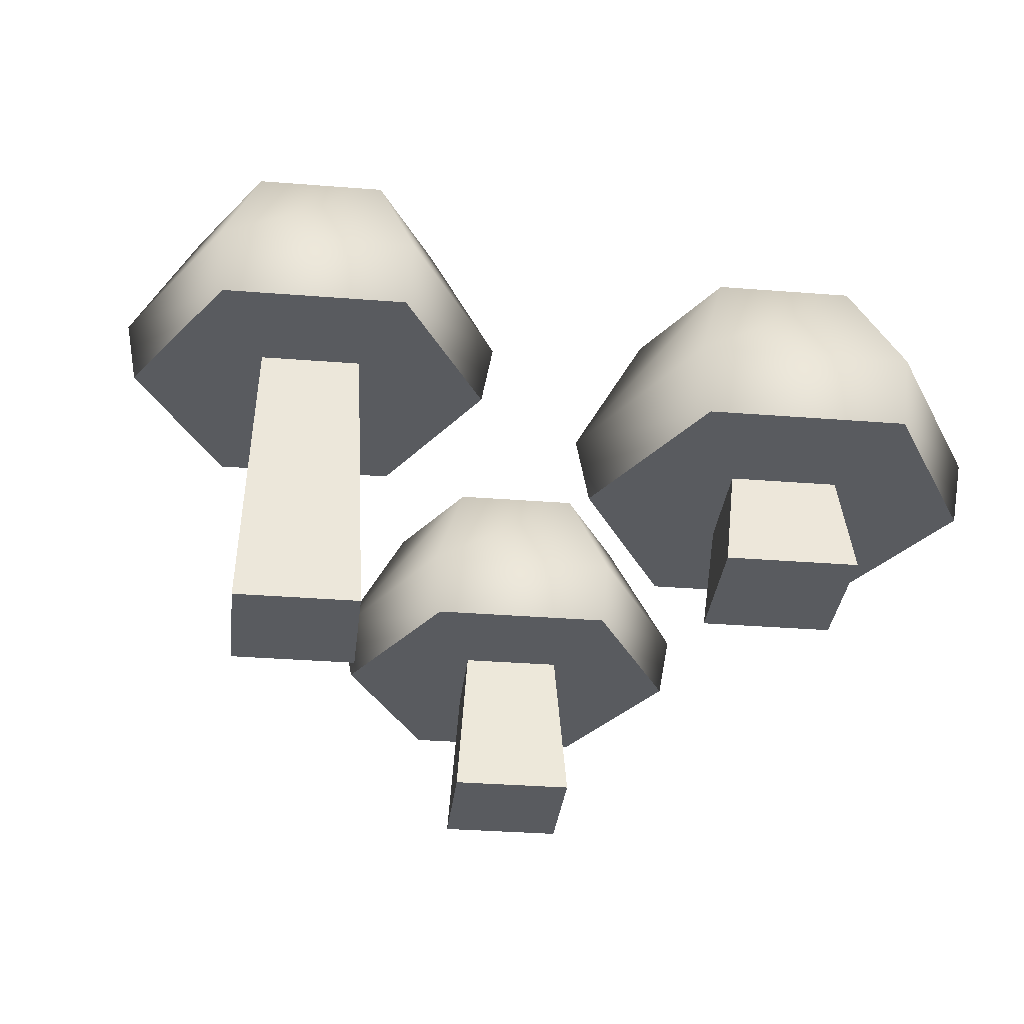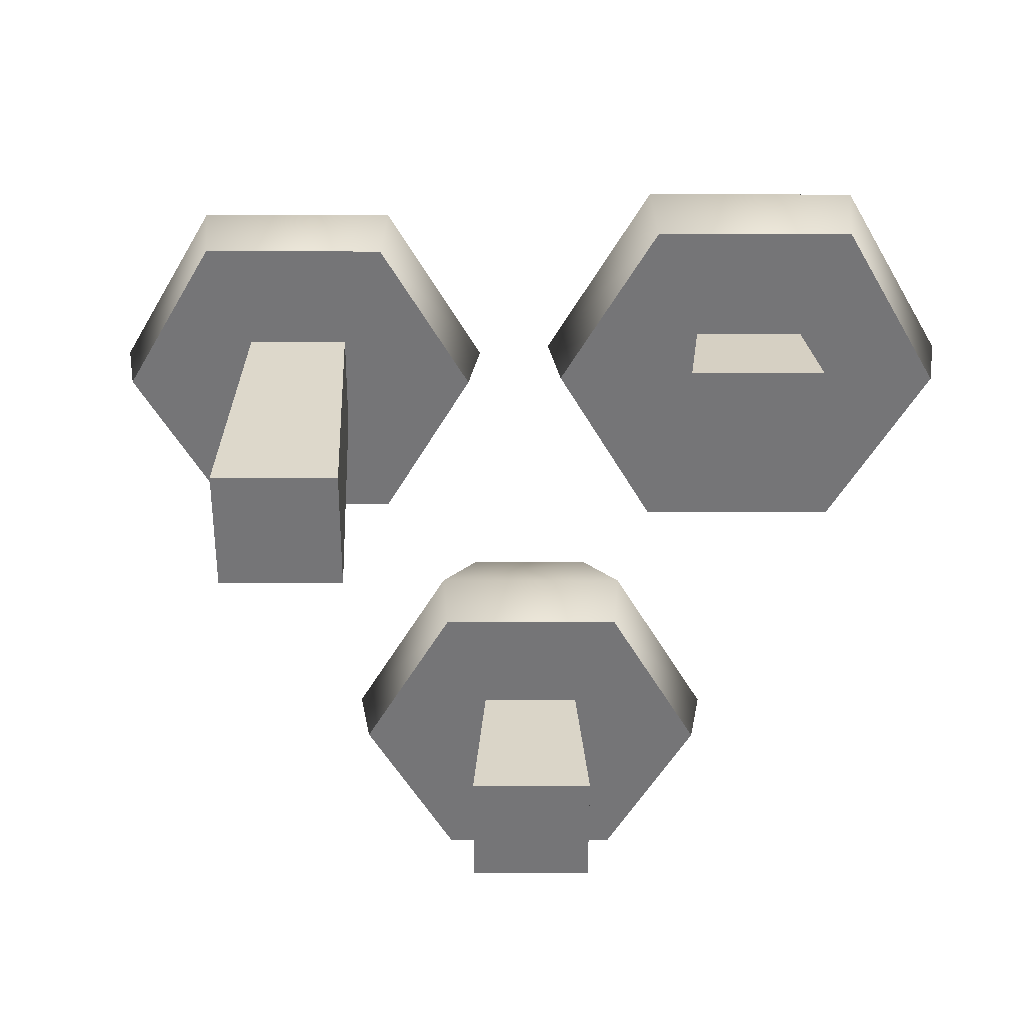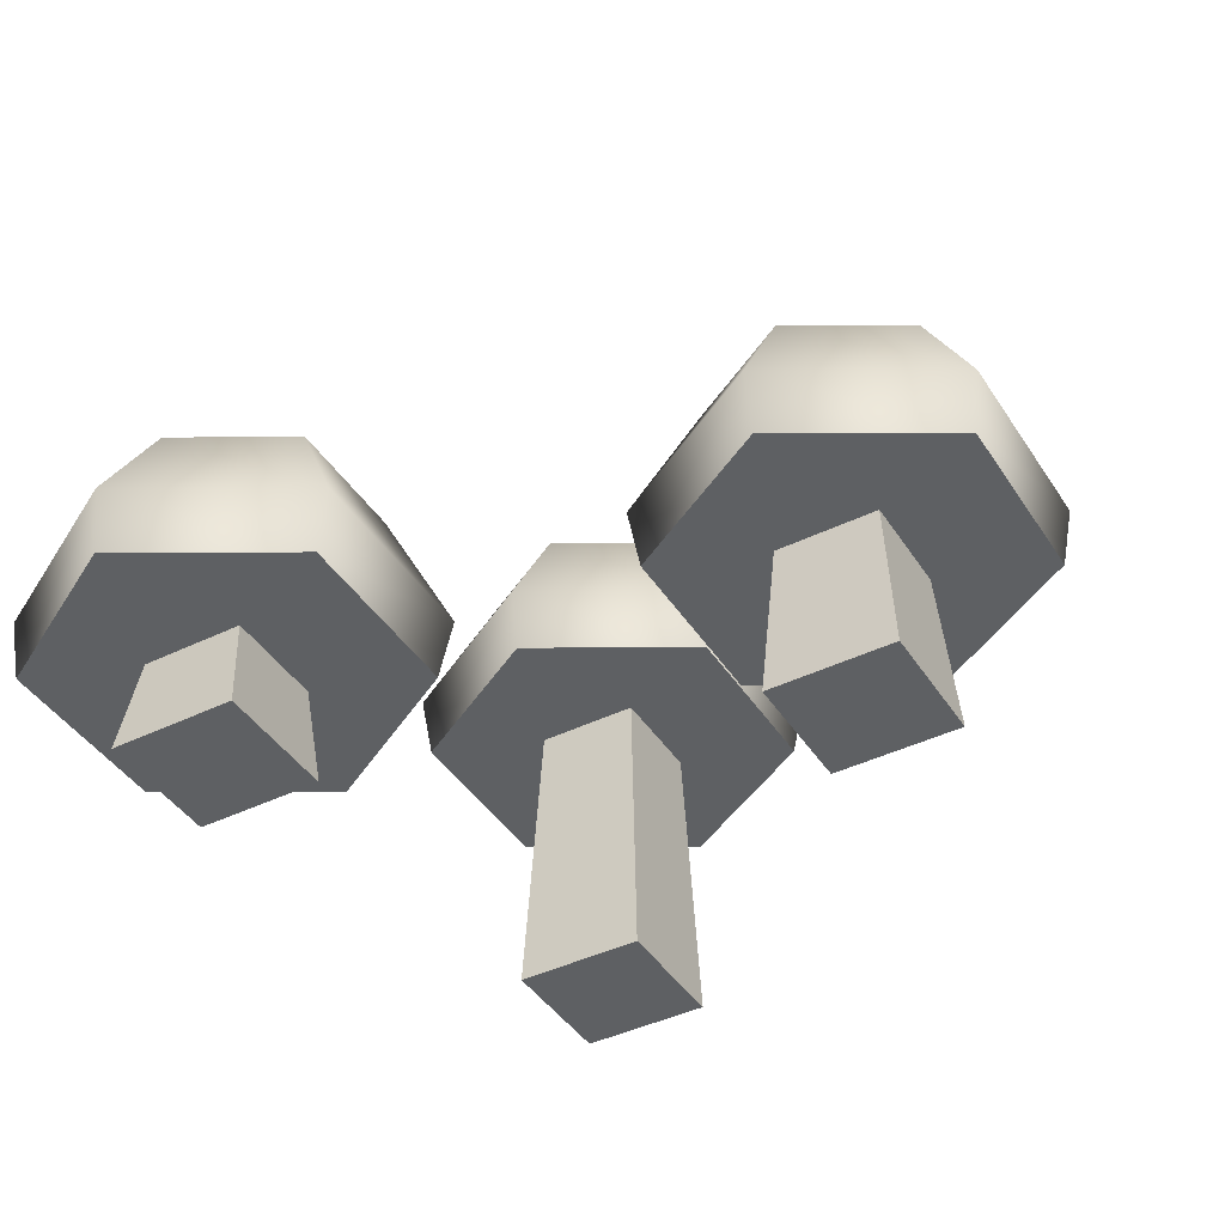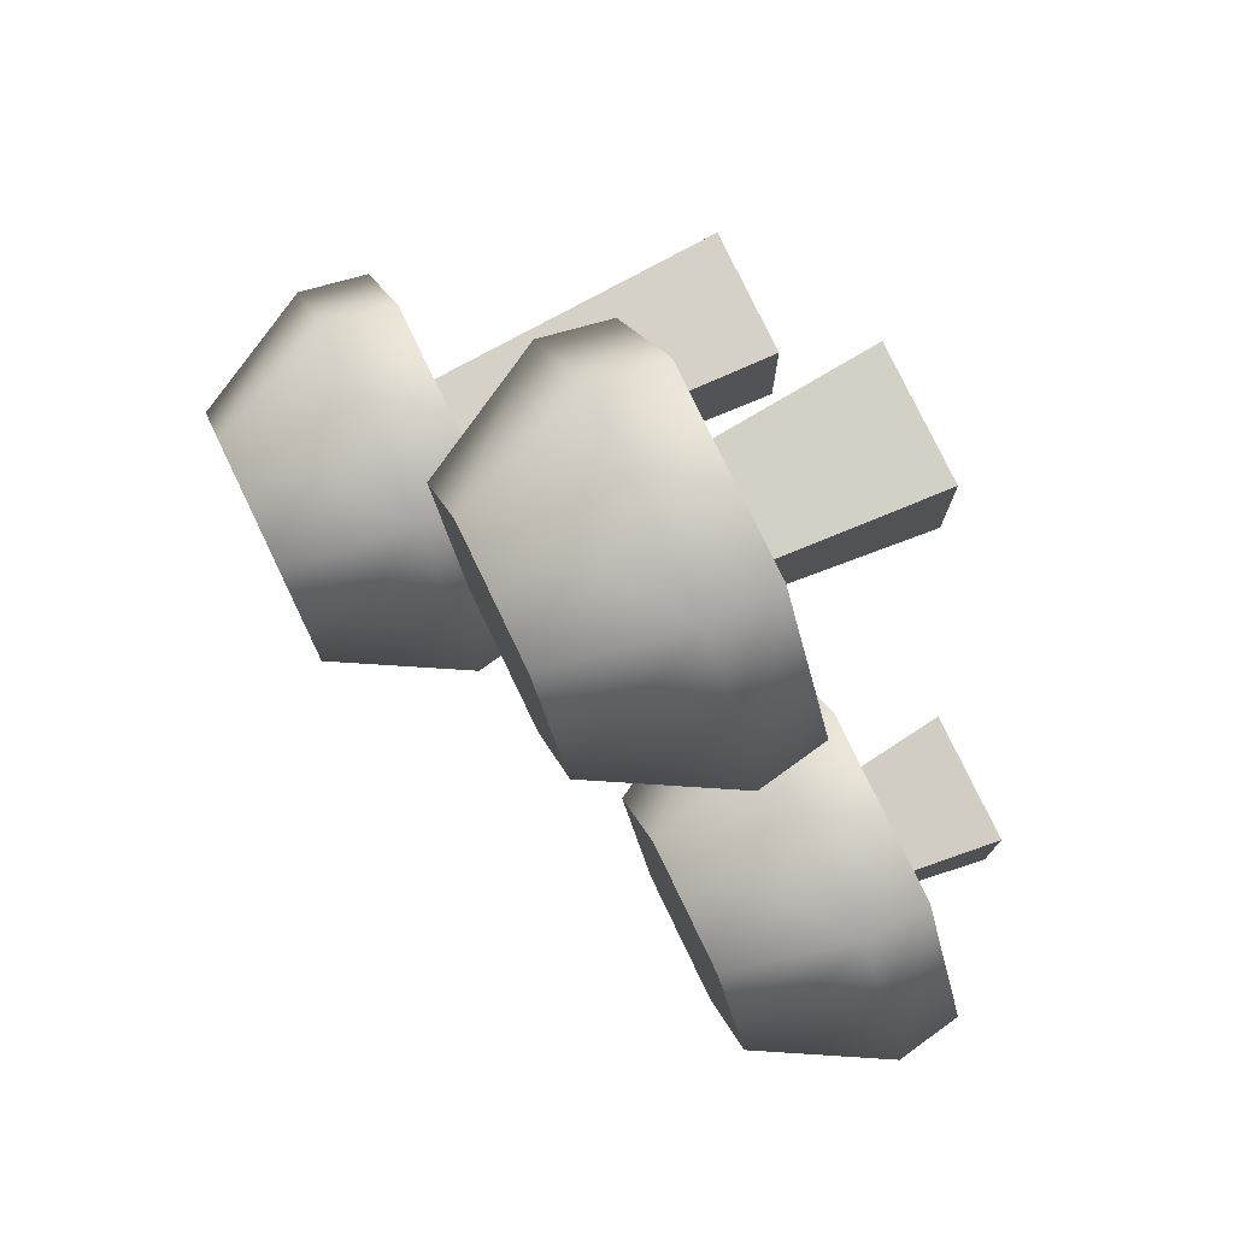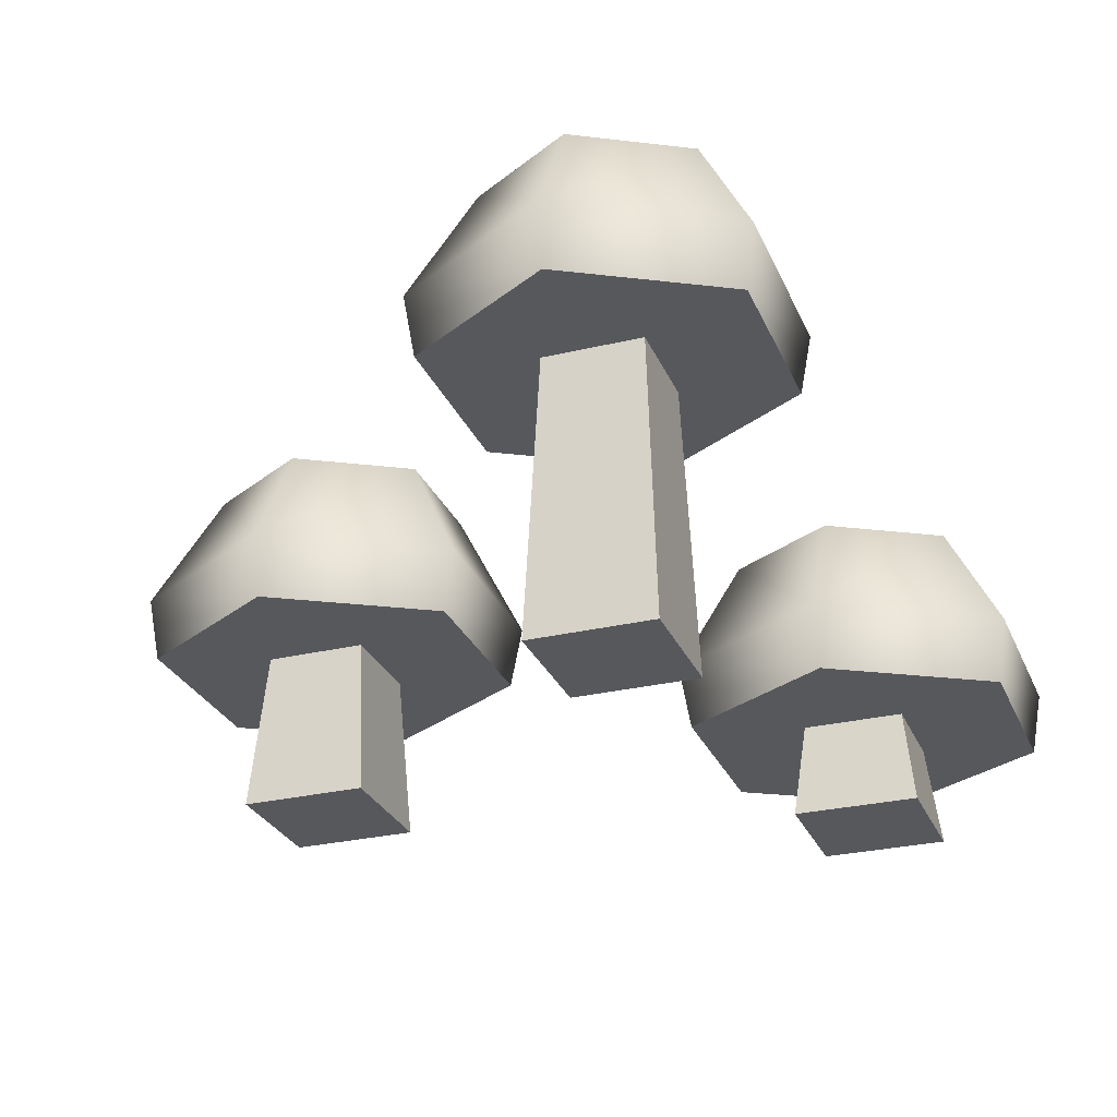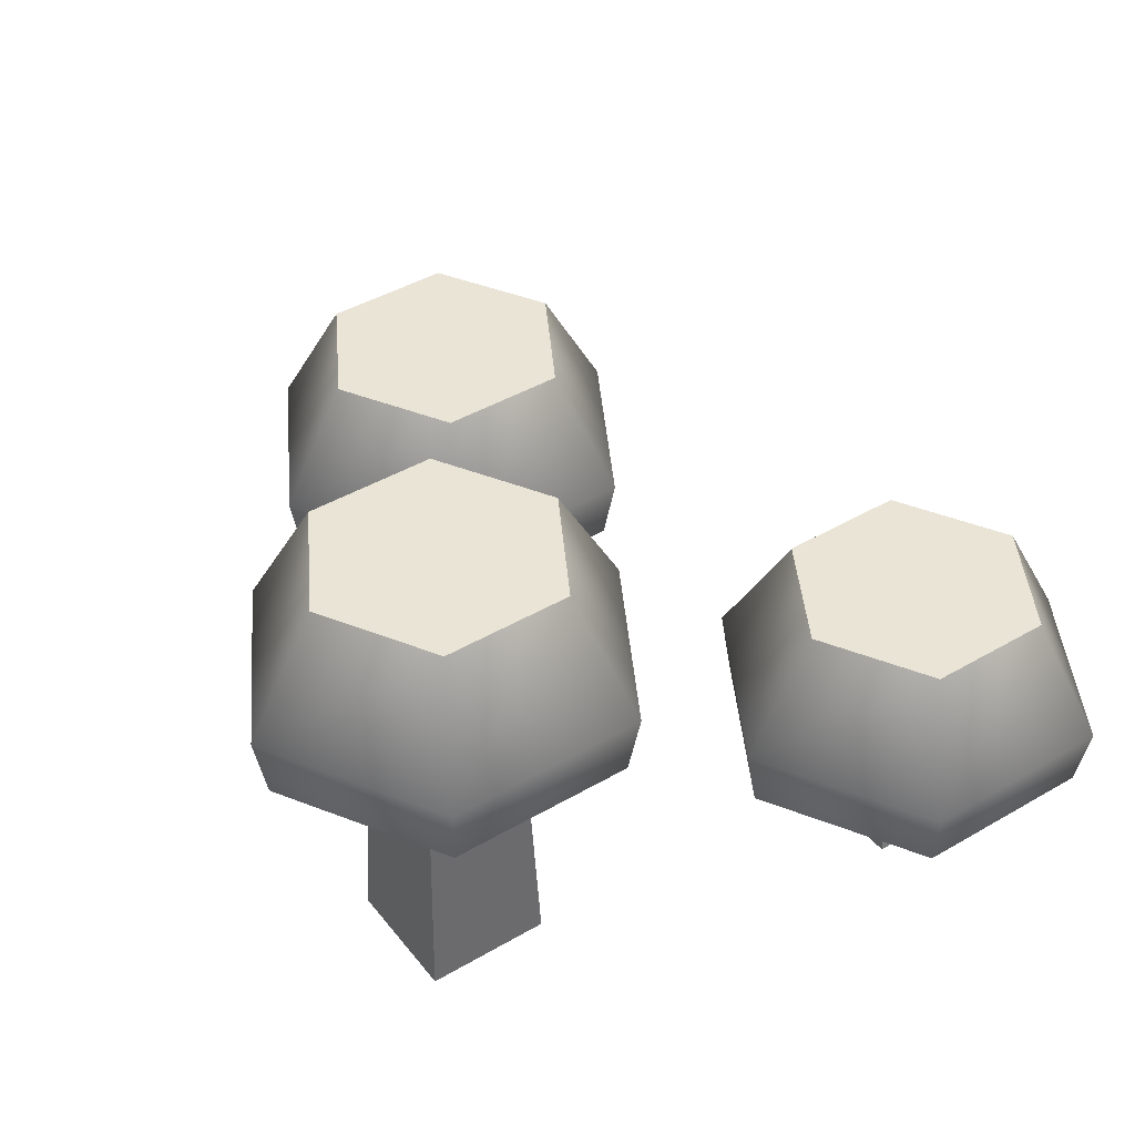
<metadata>
{"format":"obj","ext":"obj","renderer":"f3d","projection":"perspective","resolution":1024,"background":"white","views":[{"elev":-32.7,"azim":173.7,"up":"+Y"},{"elev":-56.6,"azim":179.9,"up":"+Y"},{"elev":-42.2,"azim":-59.7,"up":"+Y"},{"elev":77.3,"azim":-115.6,"up":"+Z"},{"elev":-28.0,"azim":109.9,"up":"+Y"},{"elev":42.6,"azim":145.1,"up":"+Y"}]}
</metadata>
<code>
g mushrooms
v 0.04704 0.14 0.05156 1 1 1
v 0.04339 0.1 0.05787 1 1 1
v 0.107 0.14 0.1555 1 1 1
v 0.09975 0.1 0.1555 1 1 1
v 0.04704 0.14 0.2594 1 1 1
v 0.04339 0.1 0.2531 1 1 1
v -0.133 0.14 0.1555 1 1 1
v -0.09096 0.215 0.1555 1 1 1
v -0.07296 0.14 0.2594 1 1 1
v -0.05196 0.215 0.223 1 1 1
v -0.06412 0.175 -0.1555 1 1 1
v -0.1031 0.175 -0.08793 1 1 1
v -0.1031 0.175 -0.223 1 1 1
v -0.1811 0.175 -0.223 1 1 1
v -0.1811 0.175 -0.08793 1 1 1
v -0.2201 0.175 -0.1555 1 1 1
v 0.2021 0.22 -0.1868 1 1 1
v 0.2621 0.22 -0.08286 1 1 1
v 0.1811 0.295 -0.1504 1 1 1
v 0.2201 0.295 -0.08286 1 1 1
v -0.02941 0.06 -0.1555 1 1 1
v -0.08576 0.06 -0.2531 1 1 1
v -0.08576 0.06 -0.05787 1 1 1
v -0.1985 0.06 -0.05787 1 1 1
v -0.1985 0.06 -0.2531 1 1 1
v -0.2548 0.06 -0.1555 1 1 1
v -0.2621 0.1 -0.1555 1 1 1
v -0.2021 0.1 -0.05156 1 1 1
v 0.1985 0.18 0.01475 1 1 1
v 0.08576 0.18 0.01475 1 1 1
v 0.2021 0.22 0.02106 1 1 1
v 0.08212 0.22 0.02106 1 1 1
v -0.02212 0.1 -0.1555 1 1 1
v -0.08212 0.1 -0.05156 1 1 1
v 0.08212 0.22 -0.1868 1 1 1
v 0.1031 0.295 -0.1504 1 1 1
v 0.1811 0.295 -0.01531 1 1 1
v 0.1031 0.295 -0.01531 1 1 1
v 0.02604 0.215 0.223 1 1 1
v 0.02212 0.22 -0.08286 1 1 1
v 0.06412 0.295 -0.08286 1 1 1
v -0.2021 0.1 -0.2594 1 1 1
v -0.08212 0.1 -0.2594 1 1 1
v -0.1257 0.1 0.1555 1 1 1
v -0.06932 0.1 0.2531 1 1 1
v 0.06504 0.215 0.1555 1 1 1
v 0.02604 0.215 0.08793 1 1 1
v -0.05196 0.215 0.08793 1 1 1
v 0.02941 0.18 -0.08286 1 1 1
v 0.08576 0.18 -0.1805 1 1 1
v -0.06932 0.1 0.05787 1 1 1
v -0.07296 0.14 0.05156 1 1 1
v 0.1985 0.18 -0.1805 1 1 1
v 0.2548 0.18 -0.08286 1 1 1
v 0.02529 3.61e-16 0.1937 1 1 1
v -0.05121 3.61e-16 0.1937 1 1 1
v 0.01802 0.1 0.1865 1 1 1
v -0.04395 0.1 0.1865 1 1 1
v 0.1039 7.219e-16 -0.1211 1 1 1
v 0.1804 7.219e-16 -0.1211 1 1 1
v 0.1111 0.18 -0.1138 1 1 1
v 0.1731 0.18 -0.1138 1 1 1
v 0.02529 3.61e-16 0.1172 1 1 1
v 0.01802 0.1 0.1245 1 1 1
v -0.05121 3.61e-16 0.1172 1 1 1
v -0.04395 0.1 0.1245 1 1 1
v -0.1804 0 -0.1937 1 1 1
v -0.1039 0 -0.1937 1 1 1
v -0.1731 0.06 -0.1865 1 1 1
v -0.1111 0.06 -0.1865 1 1 1
v 0.1804 7.219e-16 -0.04461 1 1 1
v 0.1039 7.219e-16 -0.04461 1 1 1
v 0.1731 0.18 -0.05188 1 1 1
v 0.1111 0.18 -0.05188 1 1 1
v -0.1039 0 -0.1172 1 1 1
v -0.1111 0.06 -0.1245 1 1 1
v -0.1804 0 -0.1172 1 1 1
v -0.1731 0.06 -0.1245 1 1 1
f 3 2 1
f 2 3 4
f 5 4 3
f 4 5 6
f 9 8 7
f 8 9 10
f 13 12 11
f 12 13 14
f 12 14 15
f 15 14 16
f 19 18 17
f 18 19 20
f 23 22 21
f 22 23 24
f 22 24 25
f 25 24 26
f 24 27 26
f 27 24 28
f 31 30 29
f 30 31 32
f 34 21 33
f 21 34 23
f 12 33 11
f 33 12 34
f 36 17 35
f 17 36 19
f 37 32 31
f 32 37 38
f 12 28 34
f 28 12 15
f 39 9 5
f 9 39 10
f 34 24 23
f 24 34 28
f 32 41 40
f 41 32 38
f 25 27 42
f 27 25 26
f 13 33 43
f 33 13 11
f 45 7 44
f 7 45 9
f 28 16 27
f 16 28 15
f 19 37 20
f 37 19 36
f 37 36 38
f 38 36 41
f 47 39 46
f 39 47 48
f 39 48 10
f 10 48 8
f 30 40 49
f 40 30 32
f 50 40 35
f 40 50 49
f 27 14 42
f 14 27 16
f 42 22 25
f 22 42 43
f 47 3 1
f 3 47 46
f 6 2 4
f 2 6 45
f 2 45 51
f 51 45 44
f 51 7 52
f 7 51 44
f 37 18 20
f 18 37 31
f 5 45 6
f 45 5 9
f 7 48 52
f 48 7 8
f 35 53 50
f 53 35 17
f 33 22 43
f 22 33 21
f 31 54 18
f 54 31 29
f 48 1 52
f 1 48 47
f 40 36 35
f 36 40 41
f 14 43 42
f 43 14 13
f 52 2 51
f 2 52 1
f 29 53 54
f 53 29 30
f 53 30 50
f 50 30 49
f 18 53 17
f 53 18 54
f 39 3 46
f 3 39 5
f 57 56 55
f 56 57 58
f 61 60 59
f 60 61 62
f 64 55 63
f 55 64 57
f 56 66 65
f 66 56 58
f 69 68 67
f 68 69 70
f 73 72 71
f 72 73 74
f 66 63 65
f 63 66 64
f 62 71 60
f 71 62 73
f 70 75 68
f 75 70 76
f 77 69 67
f 69 77 78
f 76 77 75
f 77 76 78
f 72 61 59
f 61 72 74
f 72 60 71
f 60 72 59
f 56 63 55
f 63 56 65
f 77 68 75
f 68 77 67
g mushrooms
f 3 2 1
f 2 3 4
f 5 4 3
f 4 5 6
f 9 8 7
f 8 9 10
f 13 12 11
f 12 13 14
f 12 14 15
f 15 14 16
f 19 18 17
f 18 19 20
f 23 22 21
f 22 23 24
f 22 24 25
f 25 24 26
f 24 27 26
f 27 24 28
f 31 30 29
f 30 31 32
f 34 21 33
f 21 34 23
f 12 33 11
f 33 12 34
f 36 17 35
f 17 36 19
f 37 32 31
f 32 37 38
f 12 28 34
f 28 12 15
f 39 9 5
f 9 39 10
f 34 24 23
f 24 34 28
f 32 41 40
f 41 32 38
f 25 27 42
f 27 25 26
f 13 33 43
f 33 13 11
f 45 7 44
f 7 45 9
f 28 16 27
f 16 28 15
f 19 37 20
f 37 19 36
f 37 36 38
f 38 36 41
f 47 39 46
f 39 47 48
f 39 48 10
f 10 48 8
f 30 40 49
f 40 30 32
f 50 40 35
f 40 50 49
f 27 14 42
f 14 27 16
f 42 22 25
f 22 42 43
f 47 3 1
f 3 47 46
f 6 2 4
f 2 6 45
f 2 45 51
f 51 45 44
f 51 7 52
f 7 51 44
f 37 18 20
f 18 37 31
f 5 45 6
f 45 5 9
f 7 48 52
f 48 7 8
f 35 53 50
f 53 35 17
f 33 22 43
f 22 33 21
f 31 54 18
f 54 31 29
f 48 1 52
f 1 48 47
f 40 36 35
f 36 40 41
f 14 43 42
f 43 14 13
f 52 2 51
f 2 52 1
f 29 53 54
f 53 29 30
f 53 30 50
f 50 30 49
f 18 53 17
f 53 18 54
f 39 3 46
f 3 39 5
f 57 56 55
f 56 57 58
f 61 60 59
f 60 61 62
f 64 55 63
f 55 64 57
f 56 66 65
f 66 56 58
f 69 68 67
f 68 69 70
f 73 72 71
f 72 73 74
f 66 63 65
f 63 66 64
f 62 71 60
f 71 62 73
f 70 75 68
f 75 70 76
f 77 69 67
f 69 77 78
f 76 77 75
f 77 76 78
f 72 61 59
f 61 72 74
f 72 60 71
f 60 72 59
f 56 63 55
f 63 56 65
f 77 68 75
f 68 77 67

</code>
